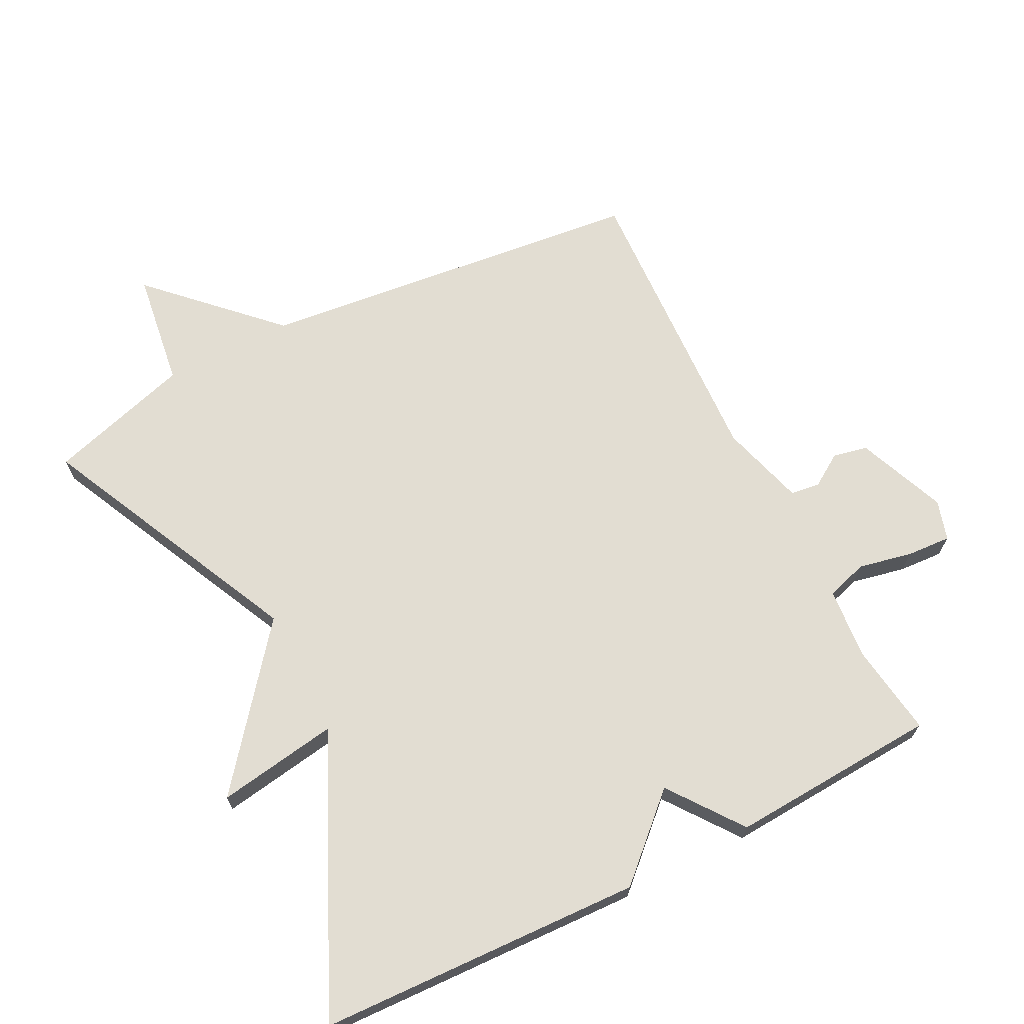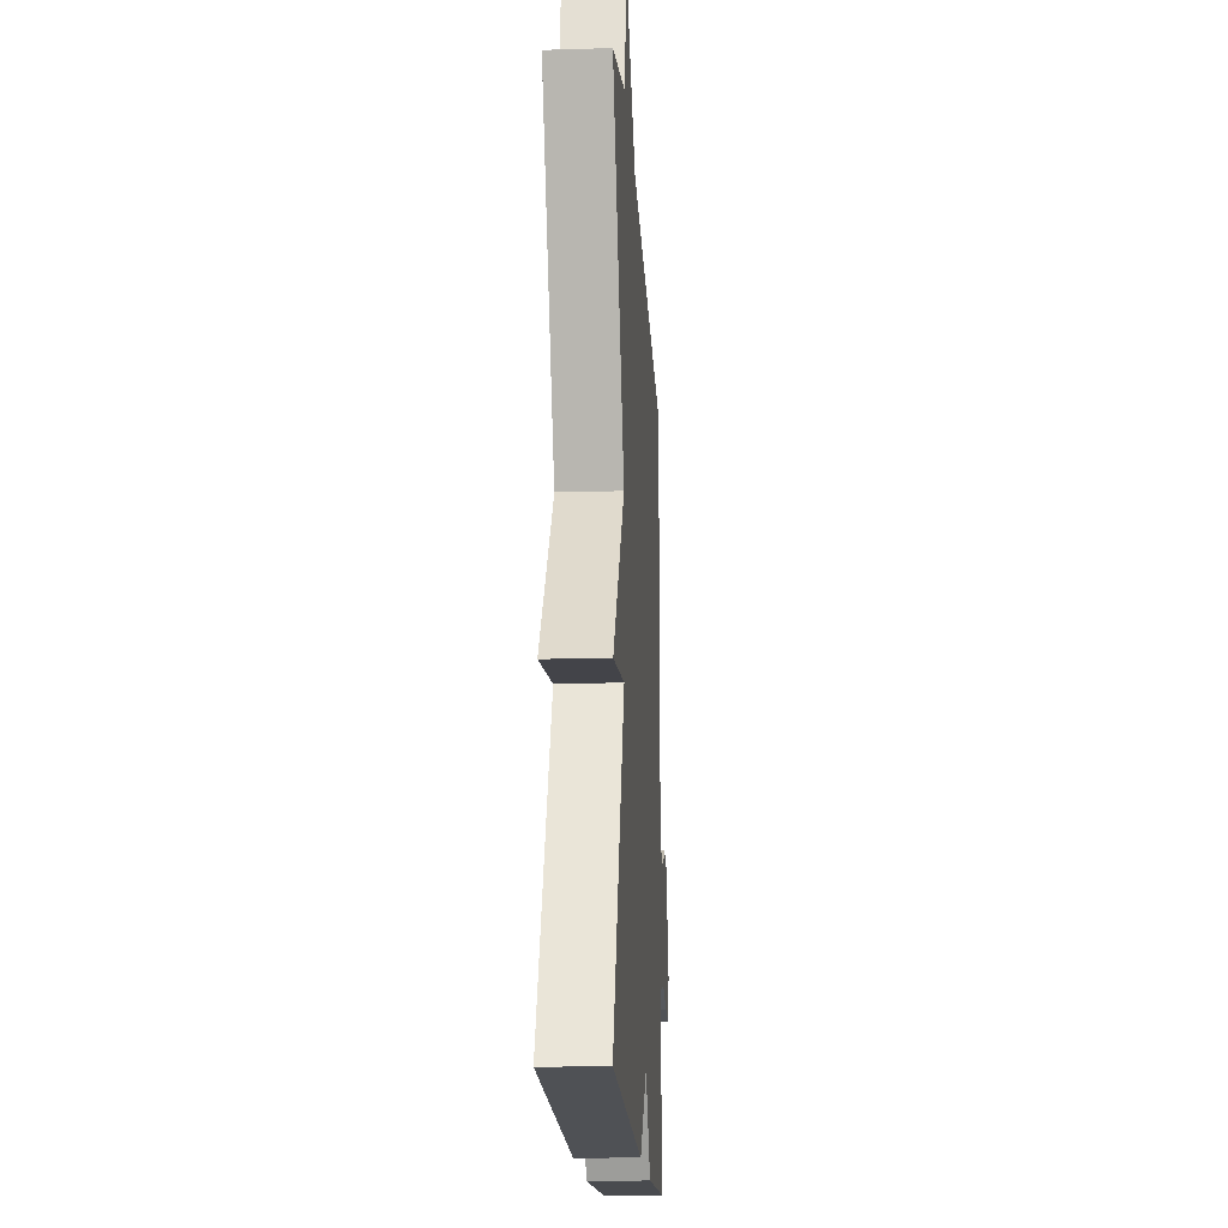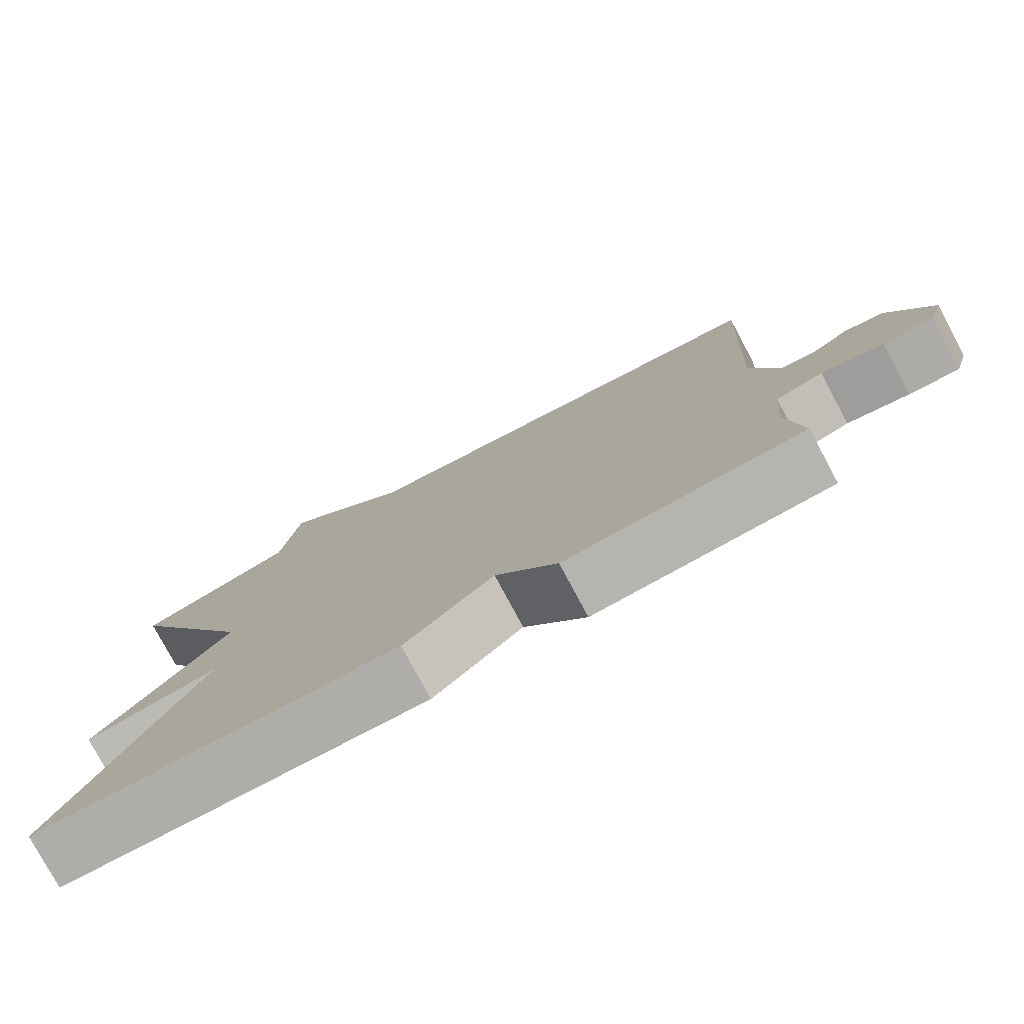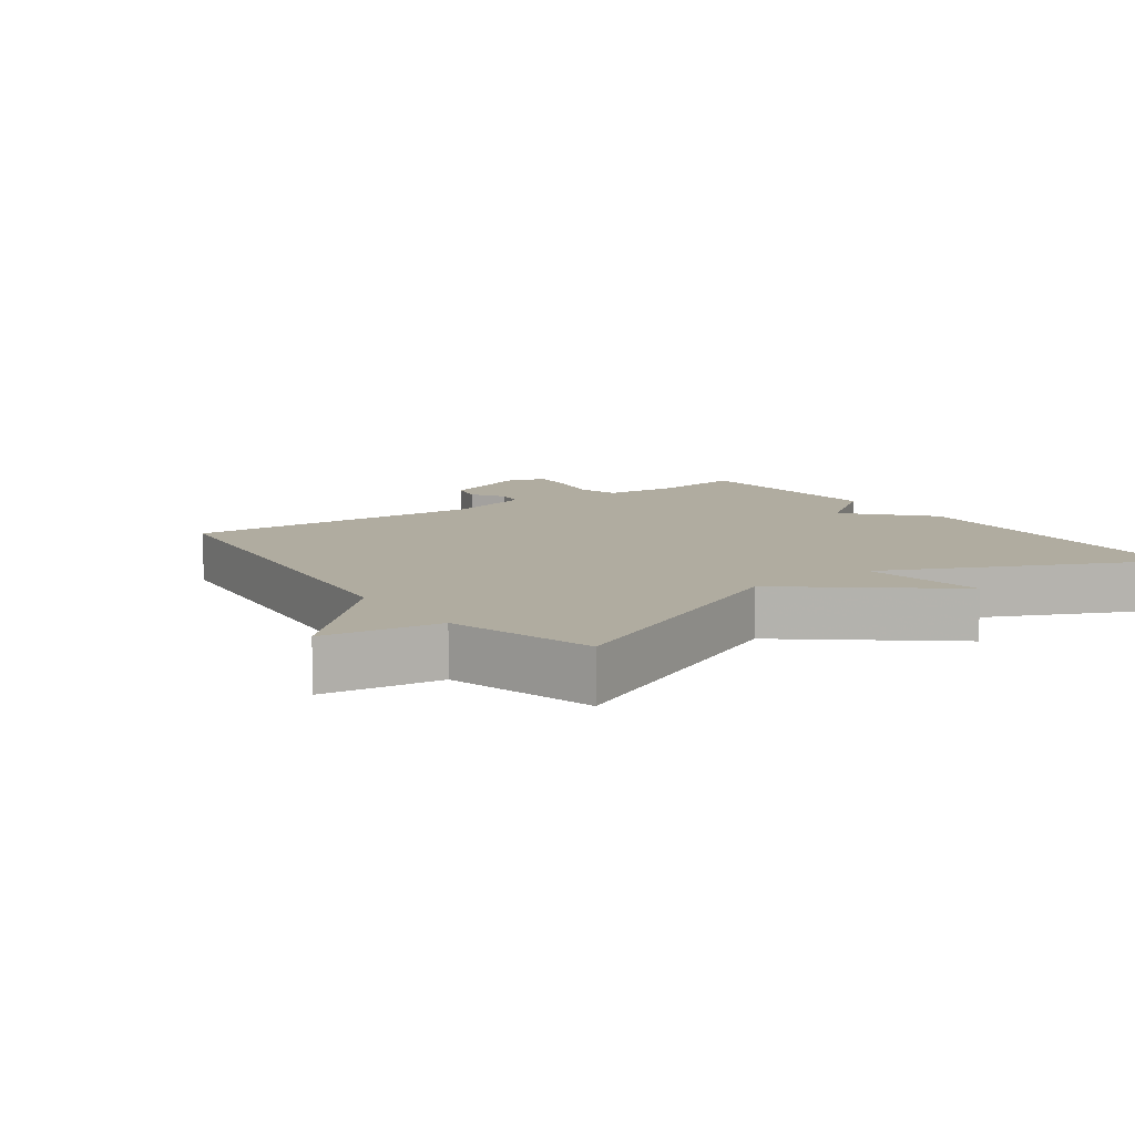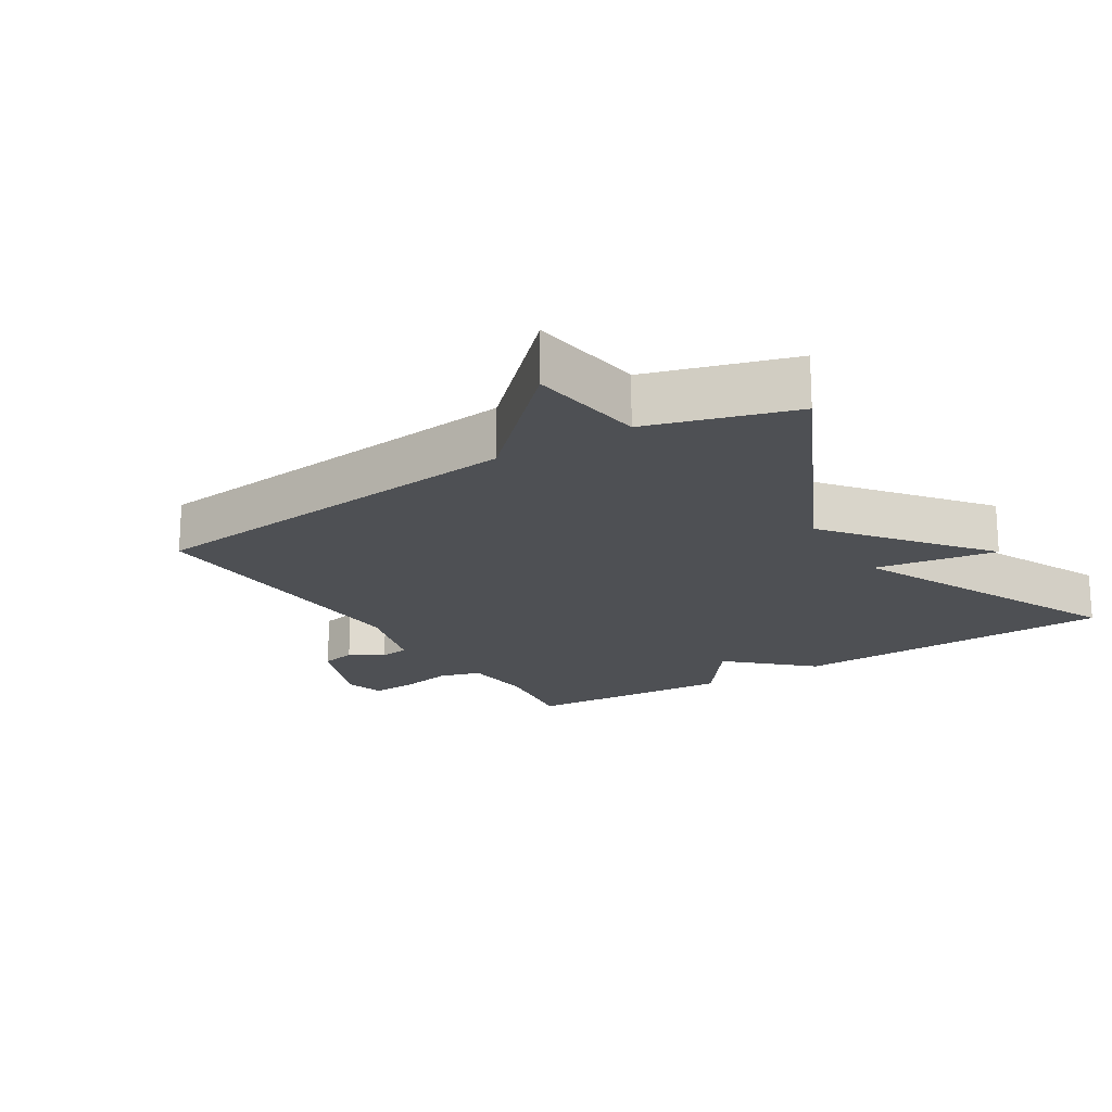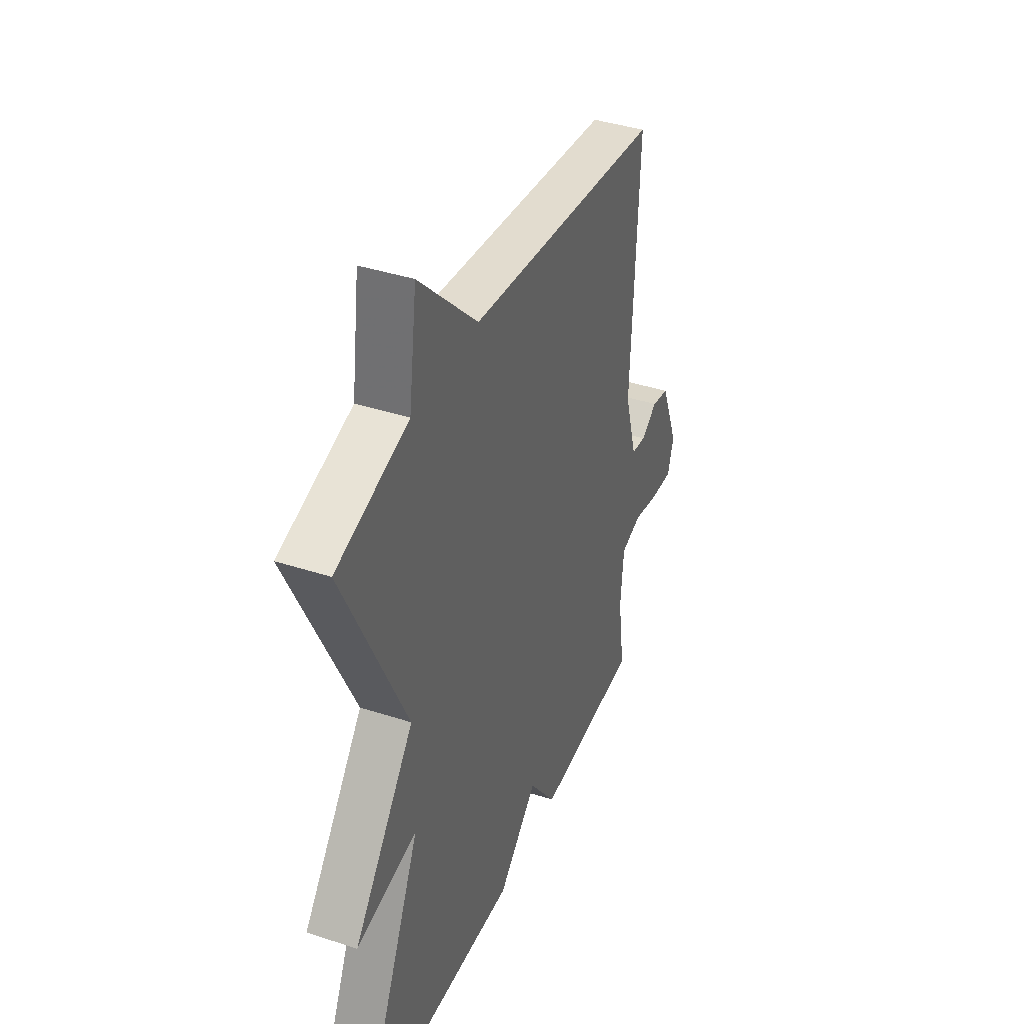
<metadata>
{"format":"obj","ext":"obj","renderer":"f3d","projection":"perspective","resolution":1024,"background":"white","views":[{"elev":68.3,"azim":153.1,"up":"+Y"},{"elev":-17.5,"azim":93.4,"up":"+Z"},{"elev":-78.7,"azim":-151.8,"up":"+Z"},{"elev":10.0,"azim":54.7,"up":"+Y"},{"elev":-18.9,"azim":31.9,"up":"+Y"},{"elev":39.9,"azim":112.0,"up":"+Z"}]}
</metadata>
<code>
v -0.5 0.07 0.5
v 0.085 0.07 0.564
v 0.261 0.07 0.738
v 0.285 0.07 0.564
v 0.5 0.07 0.5
v 0.312 0.07 0.106
v 0.494 0.07 -0.123
v 0.312 0.07 -0.094
v 0.5 0.07 -0.5
v 0.014 0.07 -0.519
v -0.104 0.07 -0.409
v -0.186 0.07 -0.519
v -0.5 0.07 -0.5
v -0.48 0.07 -0.361
v -0.489 0.07 -0.254
v -0.551 0.07 -0.235
v -0.632 0.07 -0.252
v -0.698 0.07 -0.256
v -0.716 0.07 -0.196
v -0.662 0.07 -0.062
v -0.61 0.07 -0.051
v -0.561 0.07 -0.083
v -0.517 0.07 -0.077
v -0.48 0.07 0.05
v -0.5 0 0.5
v 0.085 0 0.564
v 0.261 0 0.738
v 0.285 0 0.564
v 0.5 0 0.5
v 0.312 0 0.106
v 0.494 0 -0.123
v 0.312 0 -0.094
v 0.5 0 -0.5
v 0.014 0 -0.519
v -0.104 0 -0.409
v -0.186 0 -0.519
v -0.5 0 -0.5
v -0.48 0 -0.361
v -0.489 0 -0.254
v -0.551 0 -0.235
v -0.632 0 -0.252
v -0.698 0 -0.256
v -0.716 0 -0.196
v -0.662 0 -0.062
v -0.61 0 -0.051
v -0.561 0 -0.083
v -0.517 0 -0.077
v -0.48 0 0.05
f 20 21 22
f 19 20 22
f 18 19 22
f 17 18 22
f 16 17 22
f 15 16 22 23
f 11 12 13 14
f 11 14 15
f 8 9 10 11
f 15 23 24
f 11 15 24
f 8 11 24
f 4 5 6
f 2 3 4 6
f 1 2 6
f 24 1 6
f 8 24 6
f 6 7 8
f 46 45 44
f 46 44 43
f 46 43 42
f 46 42 41
f 46 41 40
f 47 46 40 39
f 38 37 36 35
f 39 38 35
f 35 34 33 32
f 48 47 39
f 48 39 35
f 48 35 32
f 30 29 28
f 30 28 27 26
f 30 26 25
f 30 25 48
f 30 48 32
f 32 31 30
f 1 25 26 2
f 2 26 27 3
f 3 27 28 4
f 4 28 29 5
f 5 29 30 6
f 6 30 31 7
f 7 31 32 8
f 8 32 33 9
f 9 33 34 10
f 10 34 35 11
f 11 35 36 12
f 12 36 37 13
f 13 37 38 14
f 14 38 39 15
f 15 39 40 16
f 16 40 41 17
f 17 41 42 18
f 18 42 43 19
f 19 43 44 20
f 20 44 45 21
f 21 45 46 22
f 22 46 47 23
f 23 47 48 24
f 24 48 25 1

</code>
